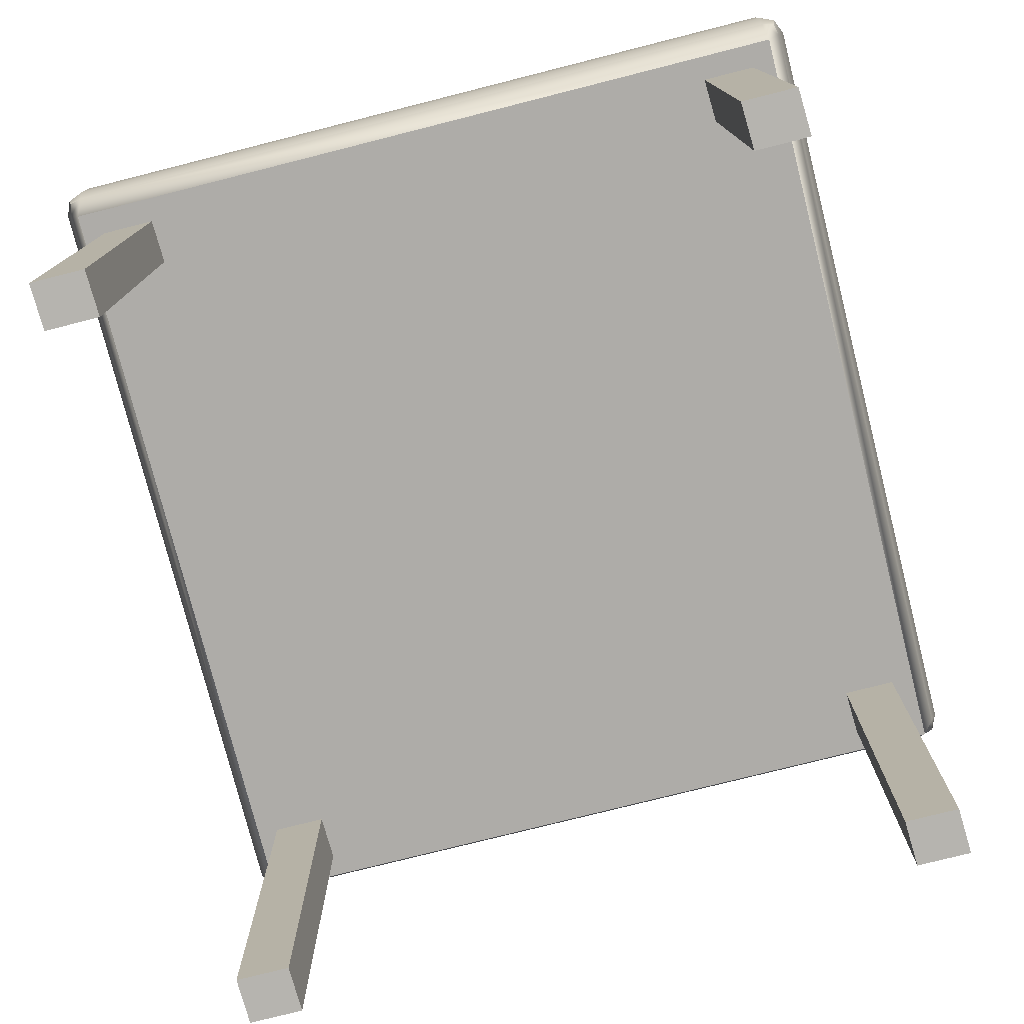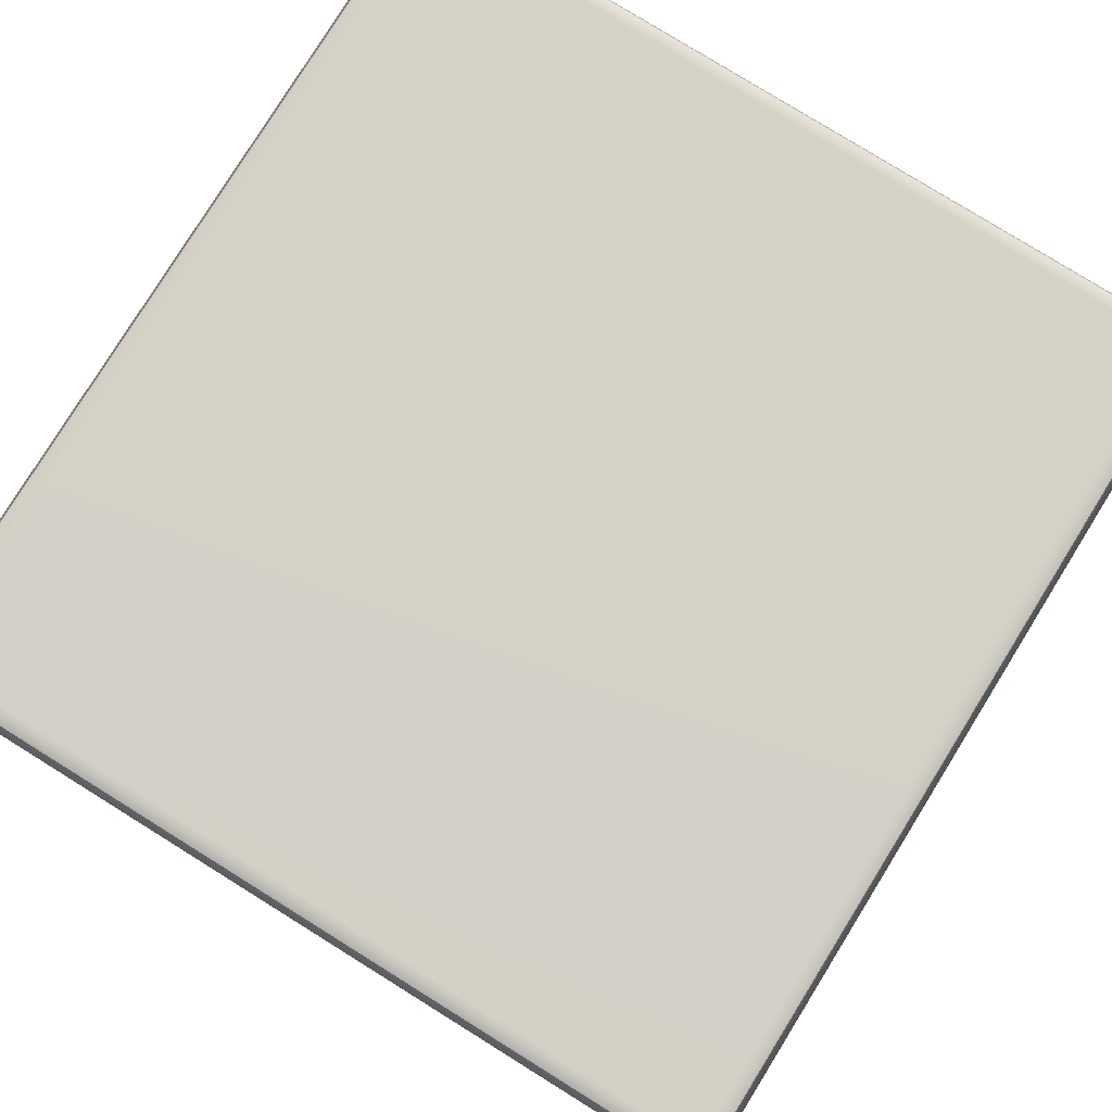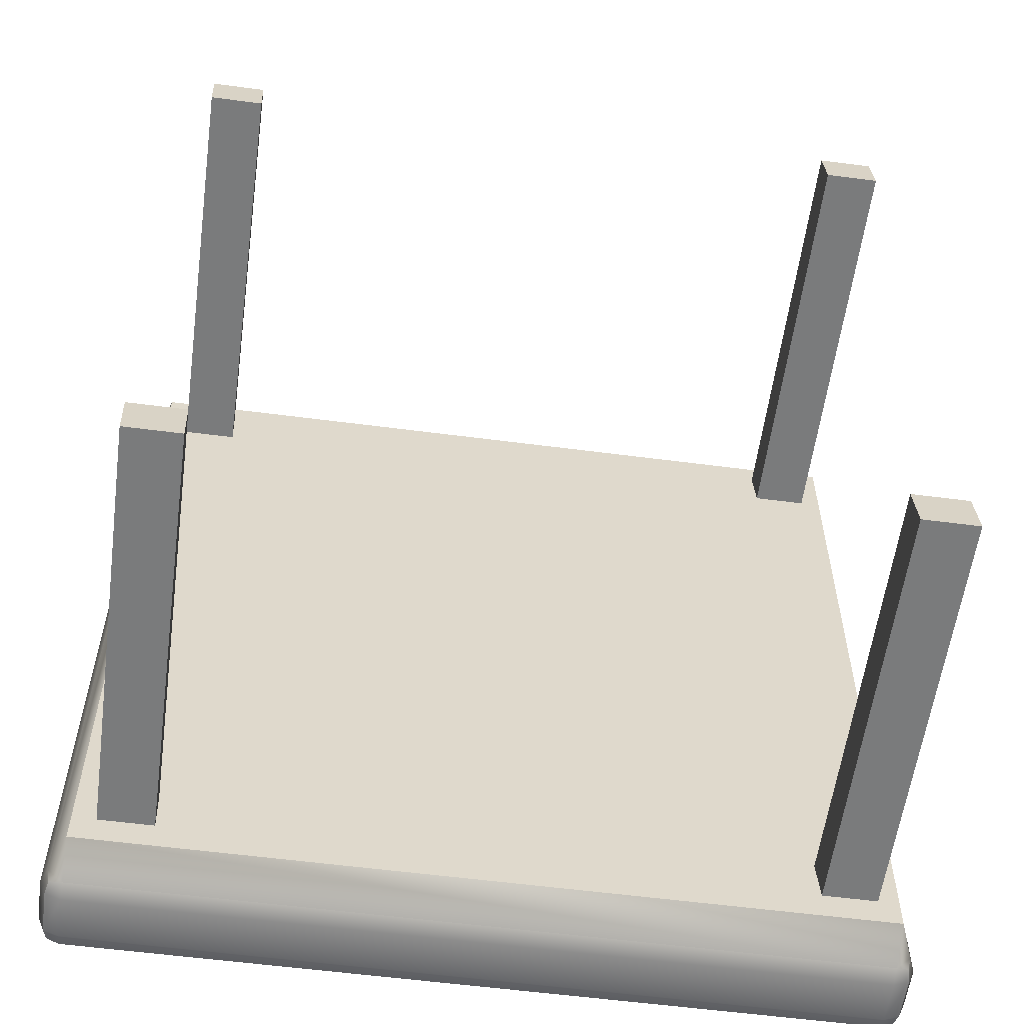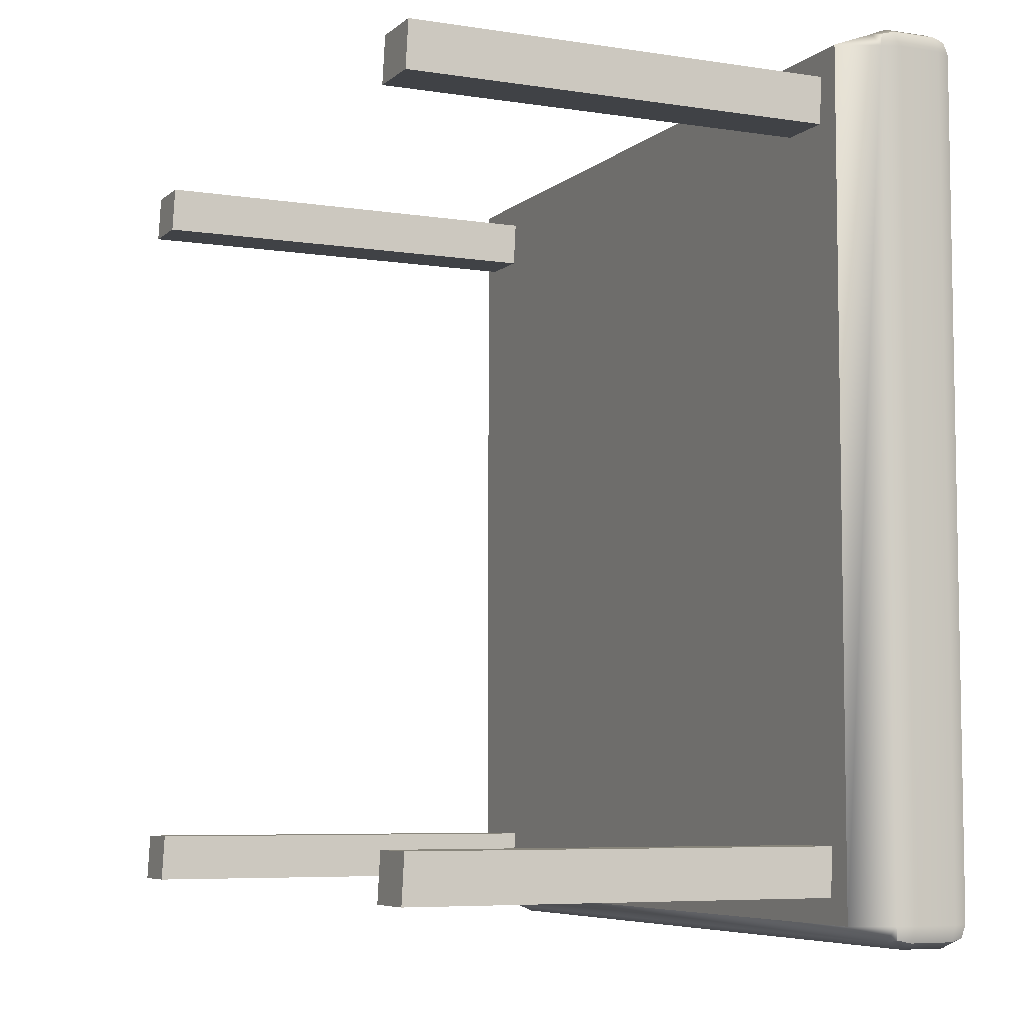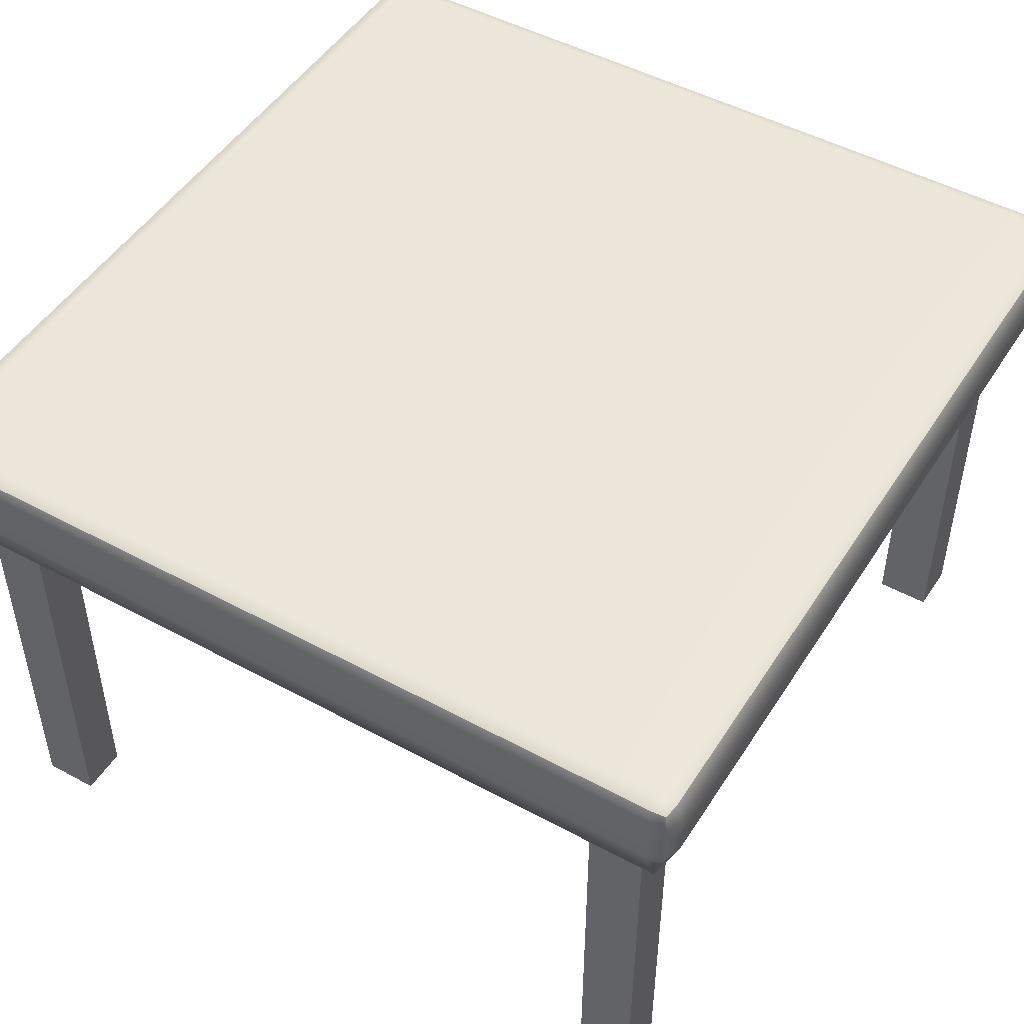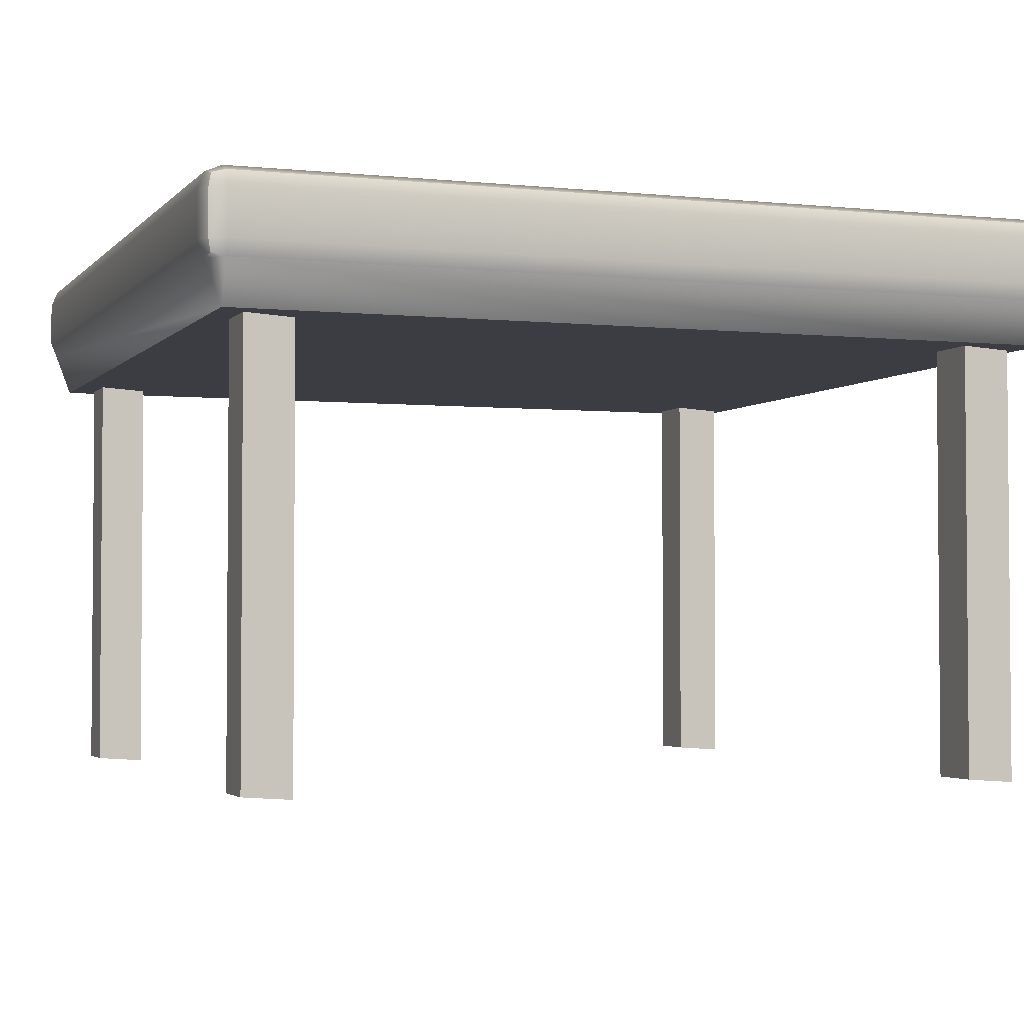
<metadata>
{"format":"obj","ext":"obj","renderer":"f3d","projection":"perspective","resolution":1024,"background":"white","views":[{"elev":-77.0,"azim":14.2,"up":"+Y"},{"elev":79.7,"azim":-148.2,"up":"+Y"},{"elev":-58.3,"azim":-7.7,"up":"+Z"},{"elev":-6.4,"azim":65.0,"up":"+Z"},{"elev":48.7,"azim":-148.8,"up":"+Y"},{"elev":-2.9,"azim":70.0,"up":"+Y"}]}
</metadata>
<code>
g default
v -2.707 0.9852 -5.684
v -2.674 0.8971 -5.684
v -2.674 0.9852 -5.651
v -2.674 1.018 -5.637
v -2.707 1.018 -5.651
v -2.721 1.018 -5.684
v -0.9776 0.9852 -5.684
v -0.9639 1.018 -5.684
v -0.9776 1.018 -5.651
v -1.011 1.018 -5.637
v -1.011 0.9852 -5.651
v -1.011 0.8971 -5.684
v -2.707 1.145 -5.684
v -2.721 1.112 -5.684
v -2.707 1.112 -5.651
v -2.674 1.112 -5.637
v -2.674 1.145 -5.651
v -2.674 1.159 -5.684
v -0.9776 1.145 -5.684
v -1.011 1.159 -5.684
v -1.011 1.145 -5.651
v -1.011 1.112 -5.637
v -0.9776 1.112 -5.651
v -0.9639 1.112 -5.684
v -2.707 1.112 -7.453
v -2.721 1.112 -7.42
v -2.707 1.145 -7.42
v -2.674 1.159 -7.42
v -2.674 1.145 -7.453
v -2.674 1.112 -7.467
v -0.9776 1.112 -7.453
v -1.011 1.112 -7.467
v -1.011 1.145 -7.453
v -1.011 1.159 -7.42
v -0.9776 1.145 -7.42
v -0.9639 1.112 -7.42
v -2.707 0.9852 -7.42
v -2.721 1.018 -7.42
v -2.707 1.018 -7.453
v -2.674 1.018 -7.467
v -2.674 0.9852 -7.453
v -2.674 0.8971 -7.42
v -0.9776 0.9852 -7.42
v -1.011 0.8971 -7.42
v -1.011 0.9852 -7.453
v -1.011 1.018 -7.467
v -0.9776 1.018 -7.453
v -0.9639 1.018 -7.42
v -2.701 0.9913 -5.657
v -0.9837 0.9913 -5.657
v -2.701 1.139 -5.657
v -0.9837 1.139 -5.657
v -2.701 1.139 -7.447
v -0.9837 1.139 -7.447
v -2.701 0.9913 -7.447
v -0.9837 0.9913 -7.447
v -1.061 0.8971 -7.367
v -2.624 0.8971 -7.367
v -1.061 0.8971 -5.737
v -2.624 0.8971 -5.737
v -1.176 0 -5.737
v -1.061 0 -5.737
v -1.176 0.8971 -5.737
v -1.061 0.8971 -5.737
v -1.173 0.8903 -5.836
v -1.058 0.8903 -5.836
v -1.173 -0.006794 -5.836
v -1.058 -0.006794 -5.836
v -2.627 0 -7.268
v -2.512 0 -7.268
v -2.627 0.8971 -7.268
v -2.512 0.8971 -7.268
v -2.624 0.8903 -7.367
v -2.509 0.8903 -7.367
v -2.624 -0.006794 -7.367
v -2.509 -0.006794 -7.367
v -1.176 0 -7.268
v -1.061 0 -7.268
v -1.176 0.8971 -7.268
v -1.061 0.8971 -7.268
v -1.173 0.8903 -7.367
v -1.058 0.8903 -7.367
v -1.173 -0.006794 -7.367
v -1.058 -0.006794 -7.367
v -2.624 0 -5.737
v -2.509 0 -5.737
v -2.624 0.8971 -5.737
v -2.509 0.8971 -5.737
v -2.62 0.8903 -5.836
v -2.505 0.8903 -5.836
v -2.62 -0.006794 -5.836
v -2.505 -0.006794 -5.836
g table1:polySurface1
f 2 1 37 42
f 1 6 38 37
f 4 3 11 10
f 3 2 12 11
f 6 5 15 14
f 5 4 16 15
f 8 7 43 48
f 7 12 44 43
f 10 9 23 22
f 9 8 24 23
f 14 13 27 26
f 13 18 28 27
f 18 17 21 20
f 17 16 22 21
f 20 19 35 34
f 19 24 36 35
f 26 25 39 38
f 25 30 40 39
f 30 29 33 32
f 29 28 34 33
f 32 31 47 46
f 31 36 48 47
f 42 41 45 44
f 41 40 46 45
f 4 10 22 16
f 18 20 34 28
f 30 32 46 40
f 58 57 59 60
f 8 48 36 24
f 38 6 14 26
f 5 6 1 49
f 1 2 3 49
f 3 4 5 49
f 11 12 7 50
f 7 8 9 50
f 9 10 11 50
f 17 18 13 51
f 13 14 15 51
f 15 16 17 51
f 23 24 19 52
f 19 20 21 52
f 21 22 23 52
f 29 30 25 53
f 25 26 27 53
f 27 28 29 53
f 35 36 31 54
f 31 32 33 54
f 33 34 35 54
f 41 42 37 55
f 37 38 39 55
f 39 40 41 55
f 47 48 43 56
f 43 44 45 56
f 45 46 47 56
f 42 44 57 58
f 44 12 59 57
f 12 2 60 59
f 2 42 58 60
f 61 62 64 63
f 63 64 66 65
f 65 66 68 67
f 67 68 62 61
f 62 68 66 64
f 67 61 63 65
f 69 70 72 71
f 71 72 74 73
f 73 74 76 75
f 75 76 70 69
f 70 76 74 72
f 75 69 71 73
f 77 78 80 79
f 79 80 82 81
f 81 82 84 83
f 83 84 78 77
f 78 84 82 80
f 83 77 79 81
f 85 86 88 87
f 87 88 90 89
f 89 90 92 91
f 91 92 86 85
f 86 92 90 88
f 91 85 87 89

</code>
